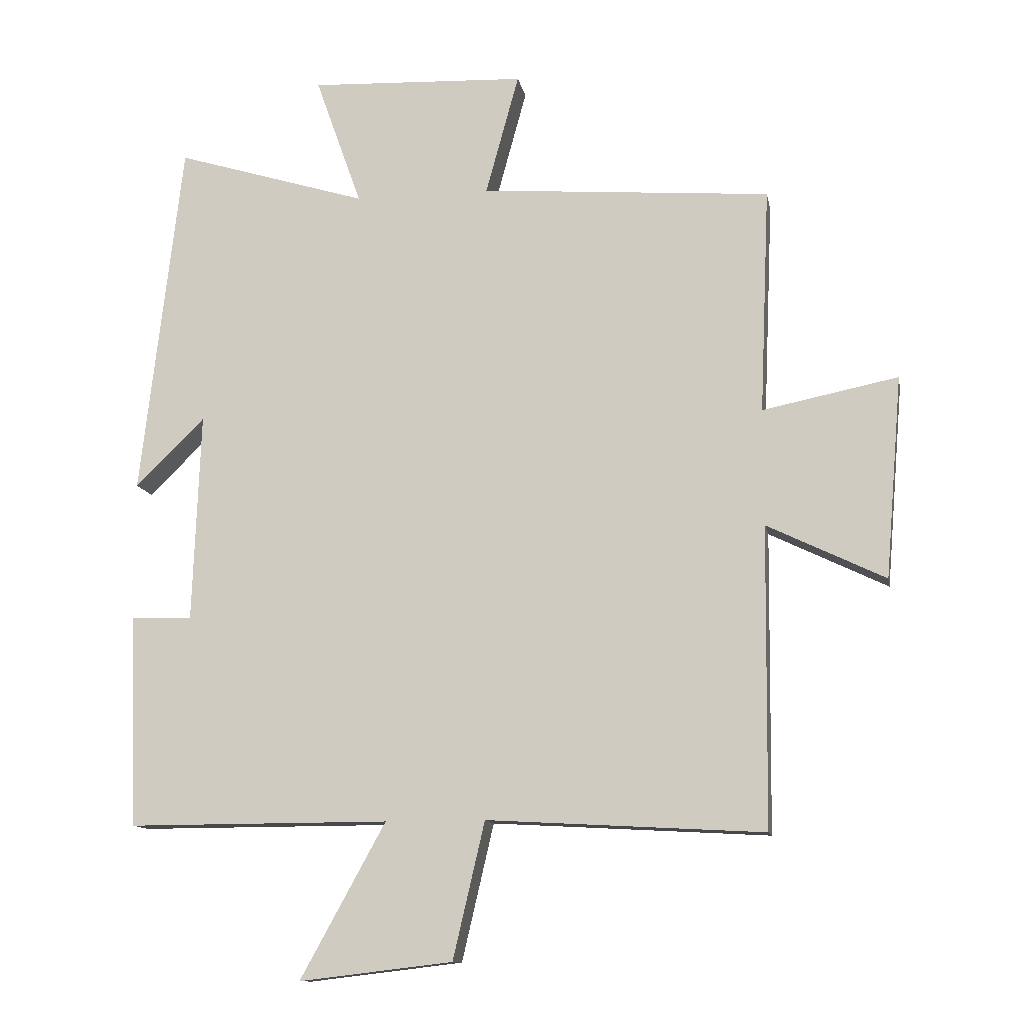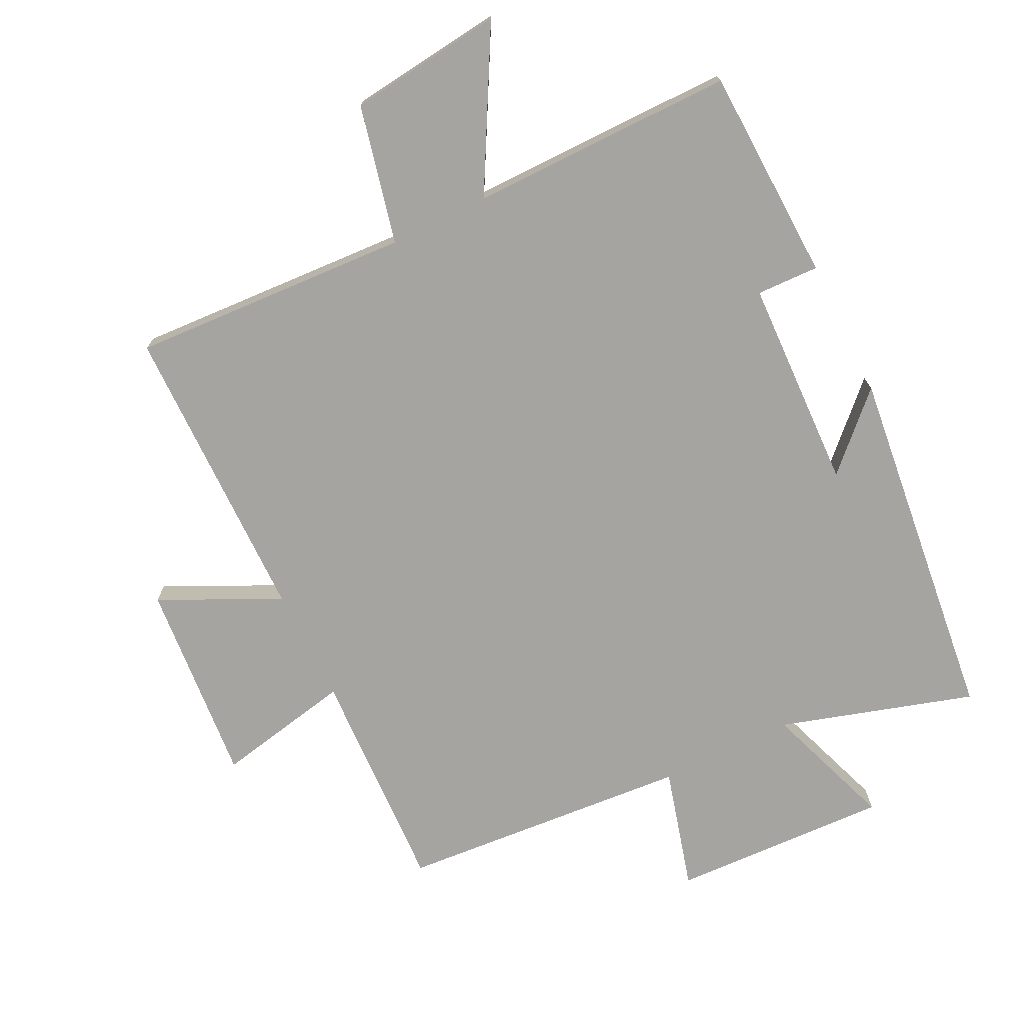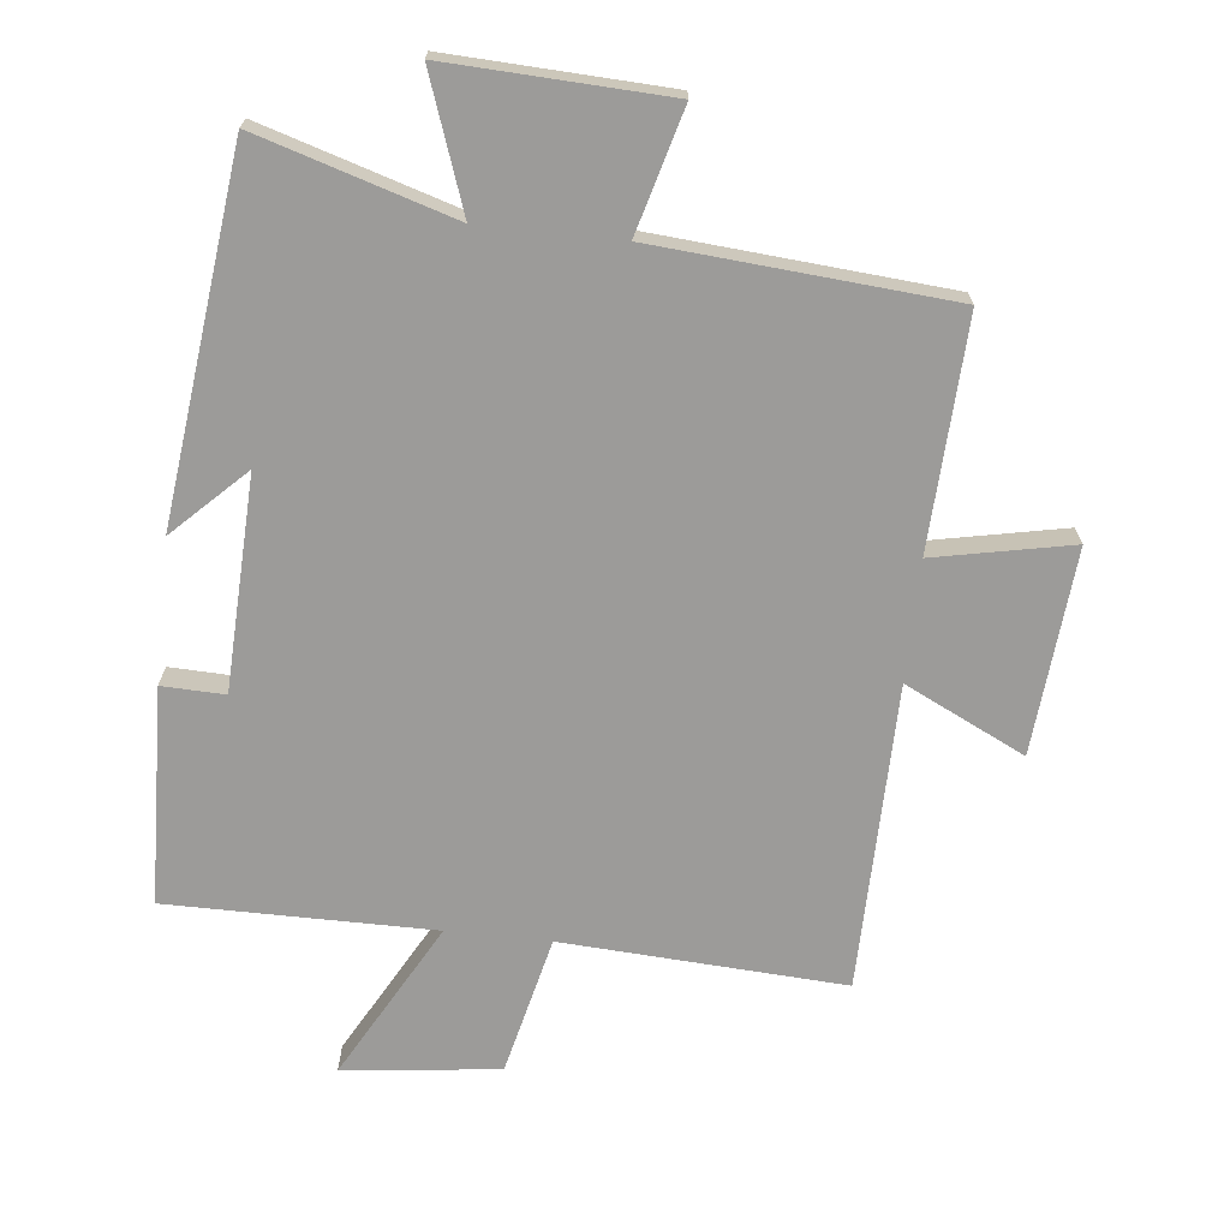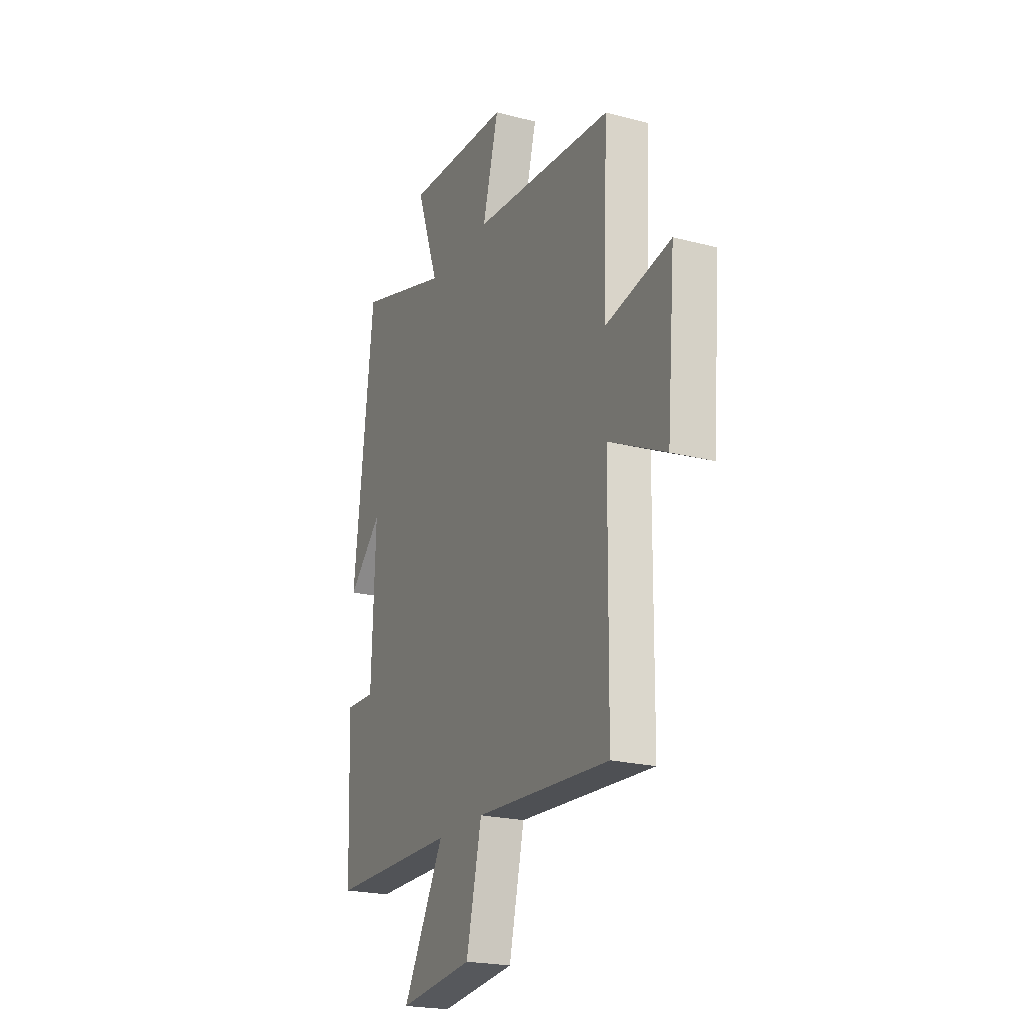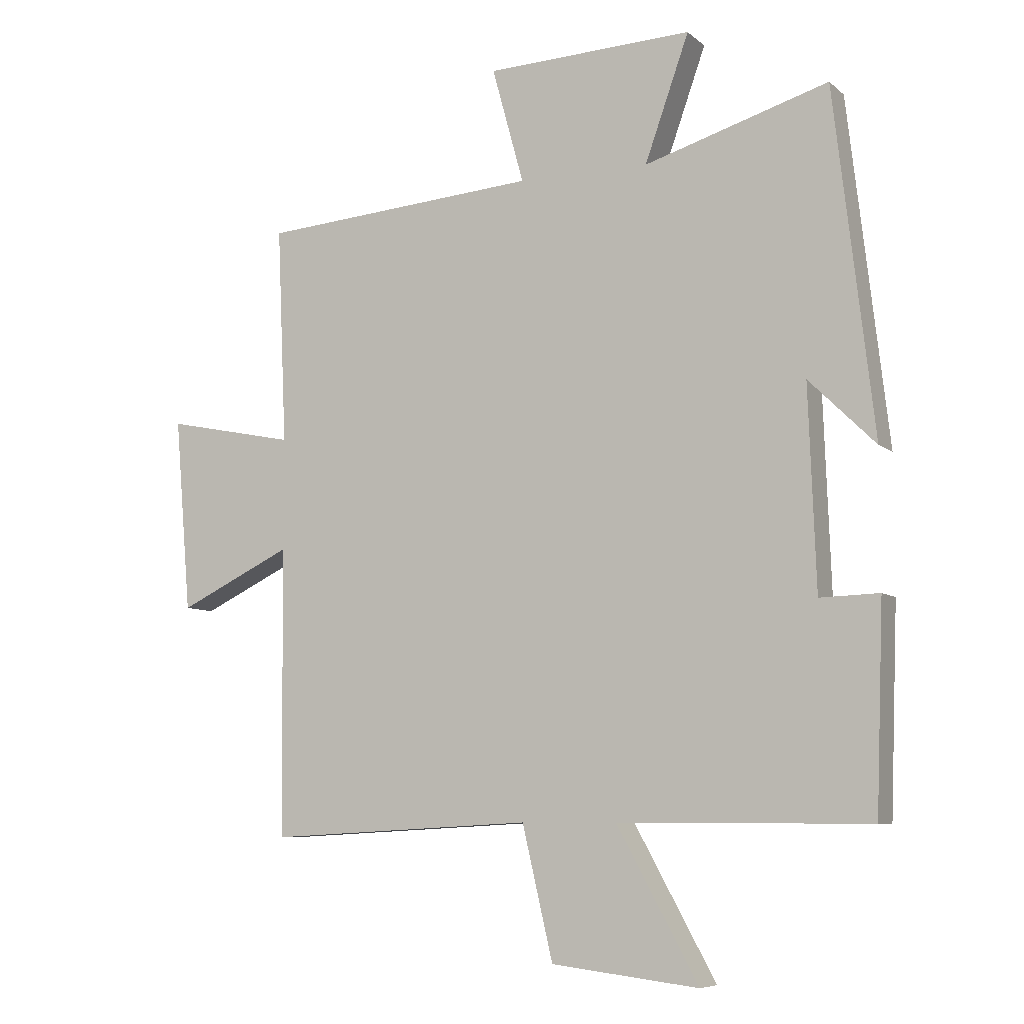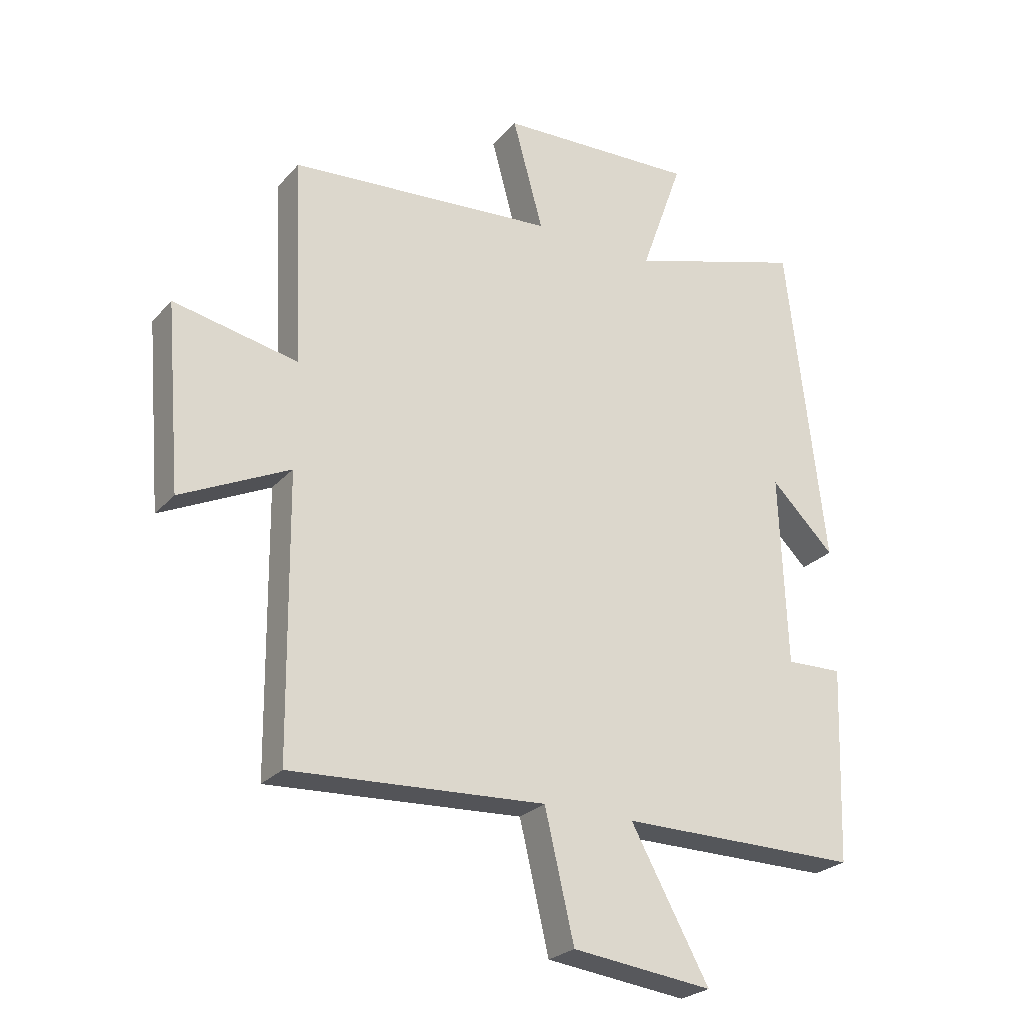
<metadata>
{"format":"obj","ext":"obj","renderer":"f3d","projection":"perspective","resolution":1024,"background":"white","views":[{"elev":-11.9,"azim":10.5,"up":"+Z"},{"elev":-73.4,"azim":-153.7,"up":"+Y"},{"elev":-69.7,"azim":-6.2,"up":"+Y"},{"elev":-21.8,"azim":65.4,"up":"+Z"},{"elev":-7.4,"azim":-154.1,"up":"+Z"},{"elev":-25.5,"azim":148.8,"up":"+Z"}]}
</metadata>
<code>
v -0.488 0.07 -0.501
v -0.5 0.07 -0.174
v -0.405 0.07 -0.177
v -0.393 0.07 0.145
v -0.5 0.07 0.04
v -0.436 0.07 0.59
v -0.141 0.07 0.5
v -0.212 0.07 0.7
v 0.12 0.07 0.686
v 0.069 0.07 0.5
v 0.515 0.07 0.465
v 0.5 0.07 0.118
v 0.708 0.07 0.16
v 0.682 0.07 -0.15
v 0.5 0.07 -0.062
v 0.495 0.07 -0.524
v 0.069 0.07 -0.5
v 0.02 0.07 -0.71
v -0.216 0.07 -0.738
v -0.085 0.07 -0.5
v -0.488 0 -0.501
v -0.5 0 -0.174
v -0.405 0 -0.177
v -0.393 0 0.145
v -0.5 0 0.04
v -0.436 0 0.59
v -0.141 0 0.5
v -0.212 0 0.7
v 0.12 0 0.686
v 0.069 0 0.5
v 0.515 0 0.465
v 0.5 0 0.118
v 0.708 0 0.16
v 0.682 0 -0.15
v 0.5 0 -0.062
v 0.495 0 -0.524
v 0.069 0 -0.5
v 0.02 0 -0.71
v -0.216 0 -0.738
v -0.085 0 -0.5
f 17 18 19 20
f 15 16 17
f 15 17 20
f 12 13 14 15
f 12 15 20 1
f 10 11 12 1
f 7 8 9 10
f 4 5 6 7
f 3 4 7 10
f 1 2 3
f 1 3 10
f 40 39 38 37
f 37 36 35
f 40 37 35
f 35 34 33 32
f 21 40 35 32
f 21 32 31 30
f 30 29 28 27
f 27 26 25 24
f 30 27 24 23
f 23 22 21
f 30 23 21
f 1 21 22 2
f 2 22 23 3
f 3 23 24 4
f 4 24 25 5
f 5 25 26 6
f 6 26 27 7
f 7 27 28 8
f 8 28 29 9
f 9 29 30 10
f 10 30 31 11
f 11 31 32 12
f 12 32 33 13
f 13 33 34 14
f 14 34 35 15
f 15 35 36 16
f 16 36 37 17
f 17 37 38 18
f 18 38 39 19
f 19 39 40 20
f 20 40 21 1

</code>
